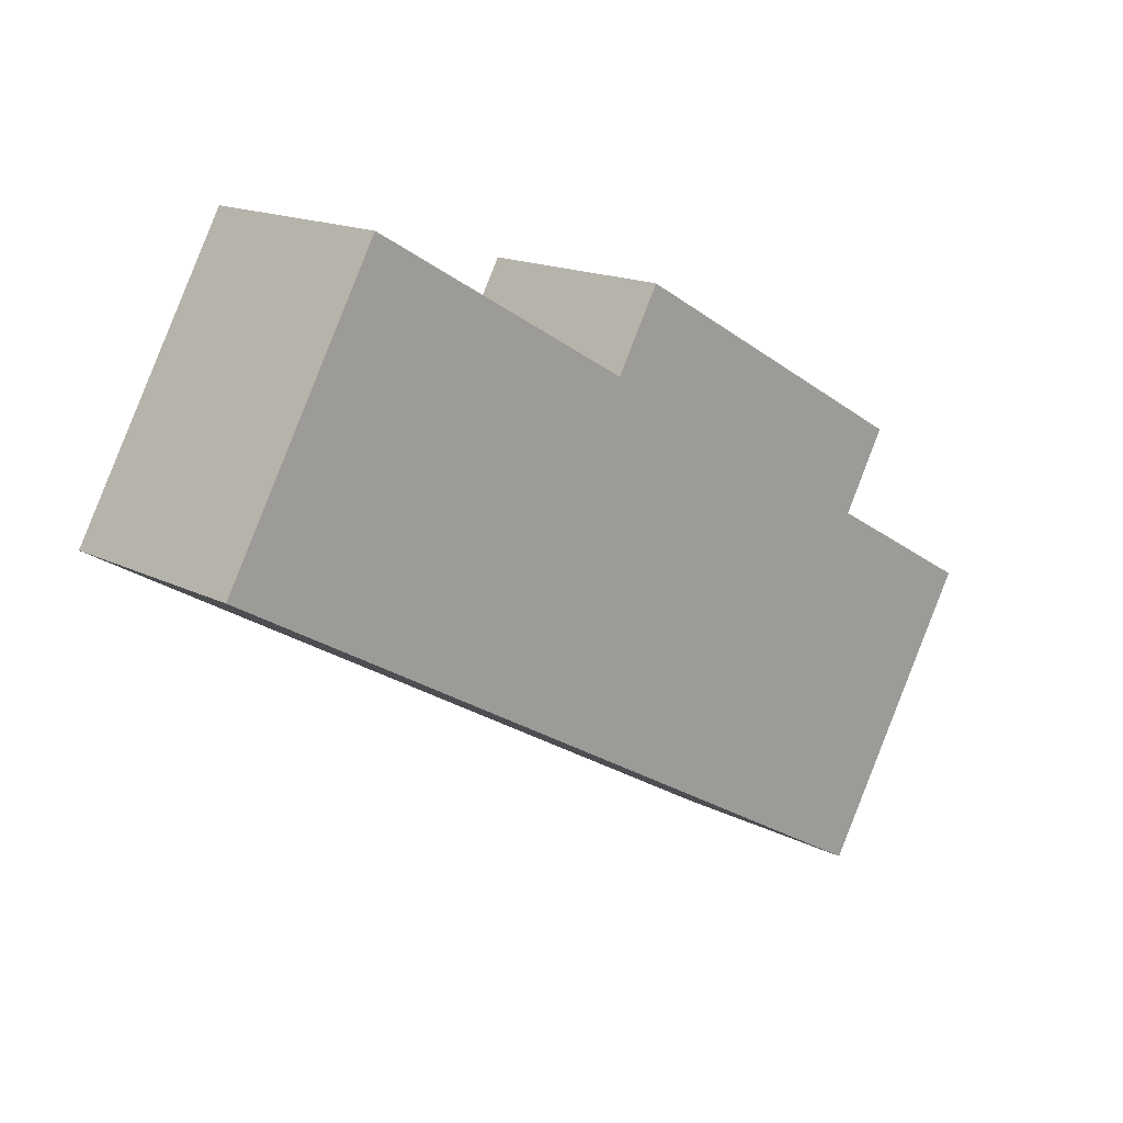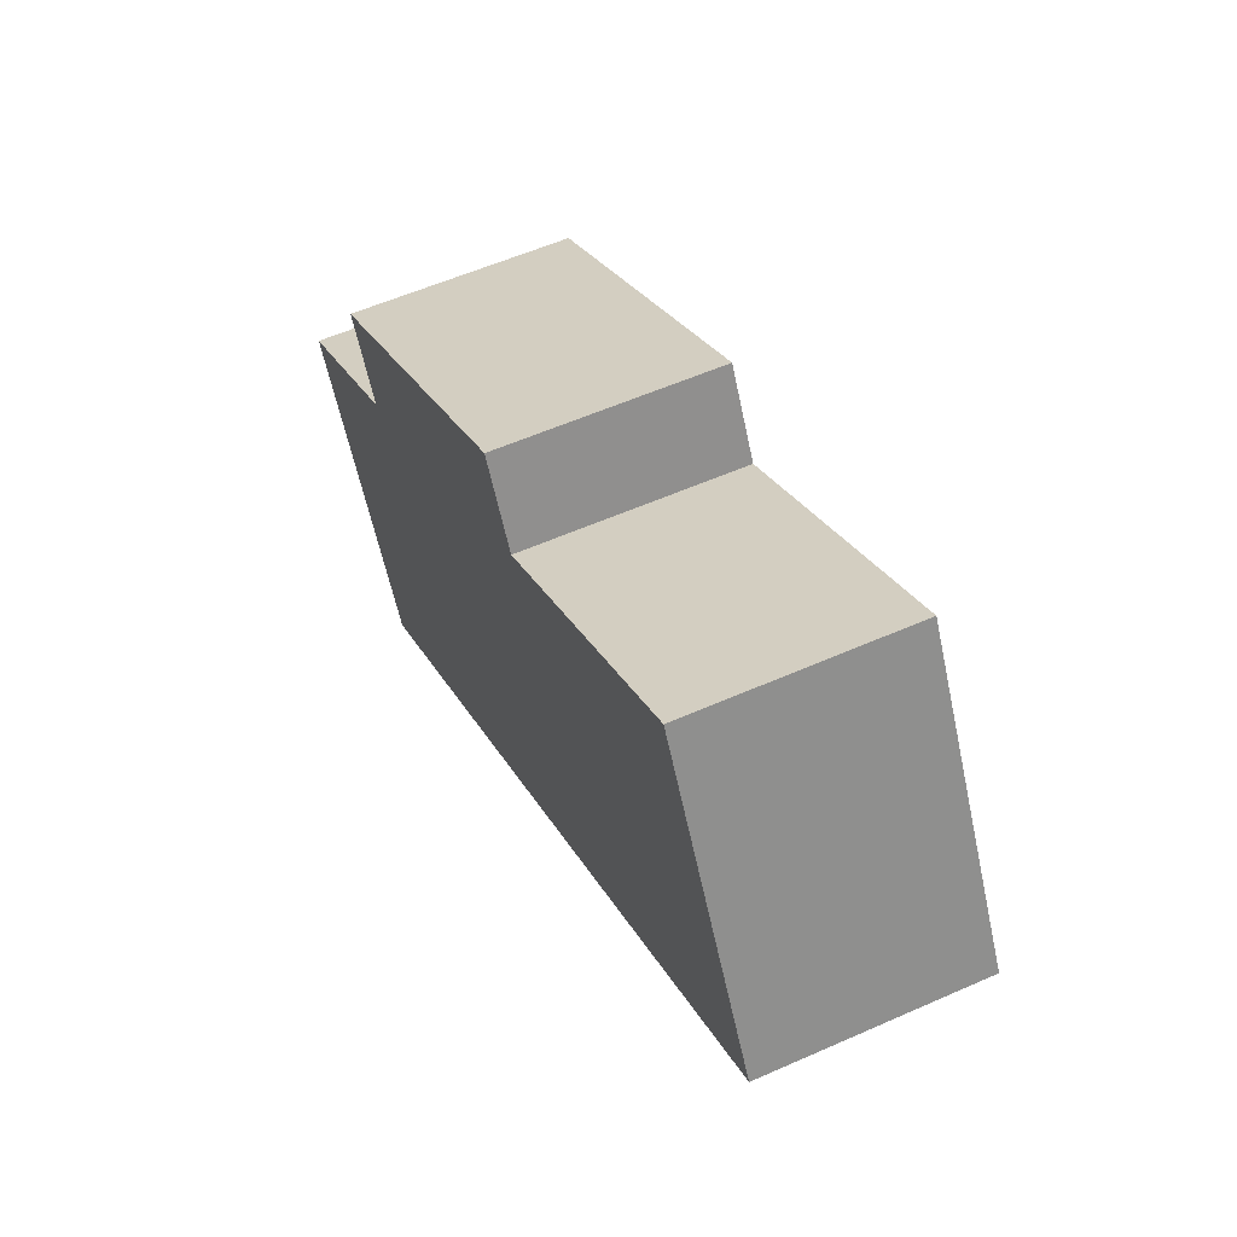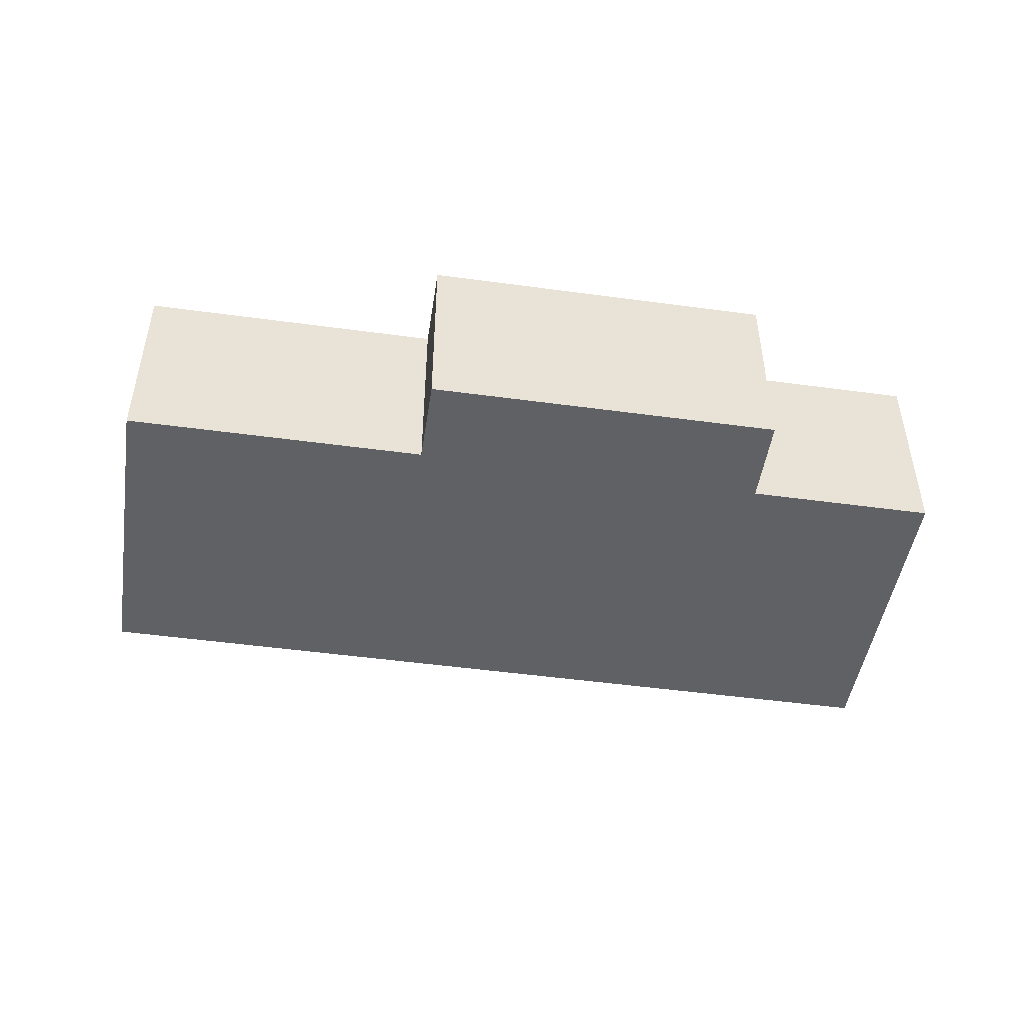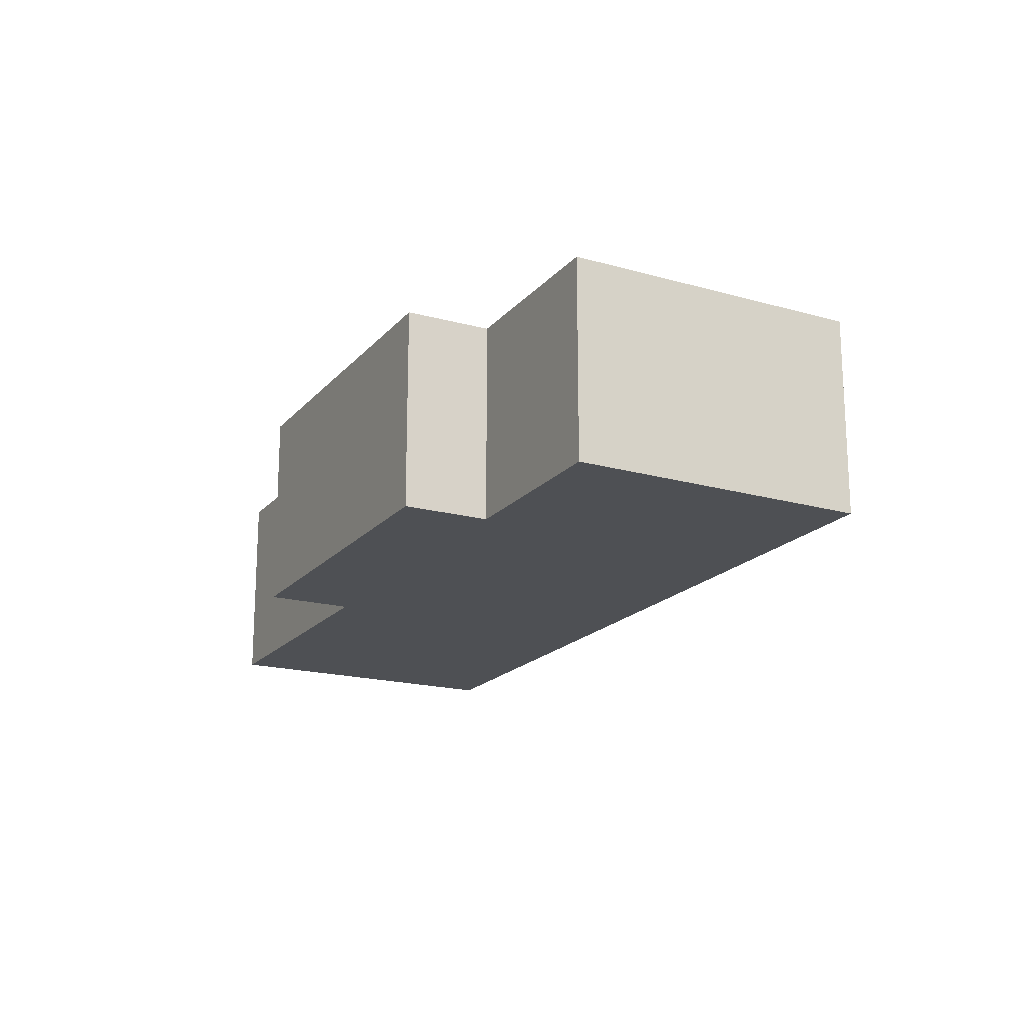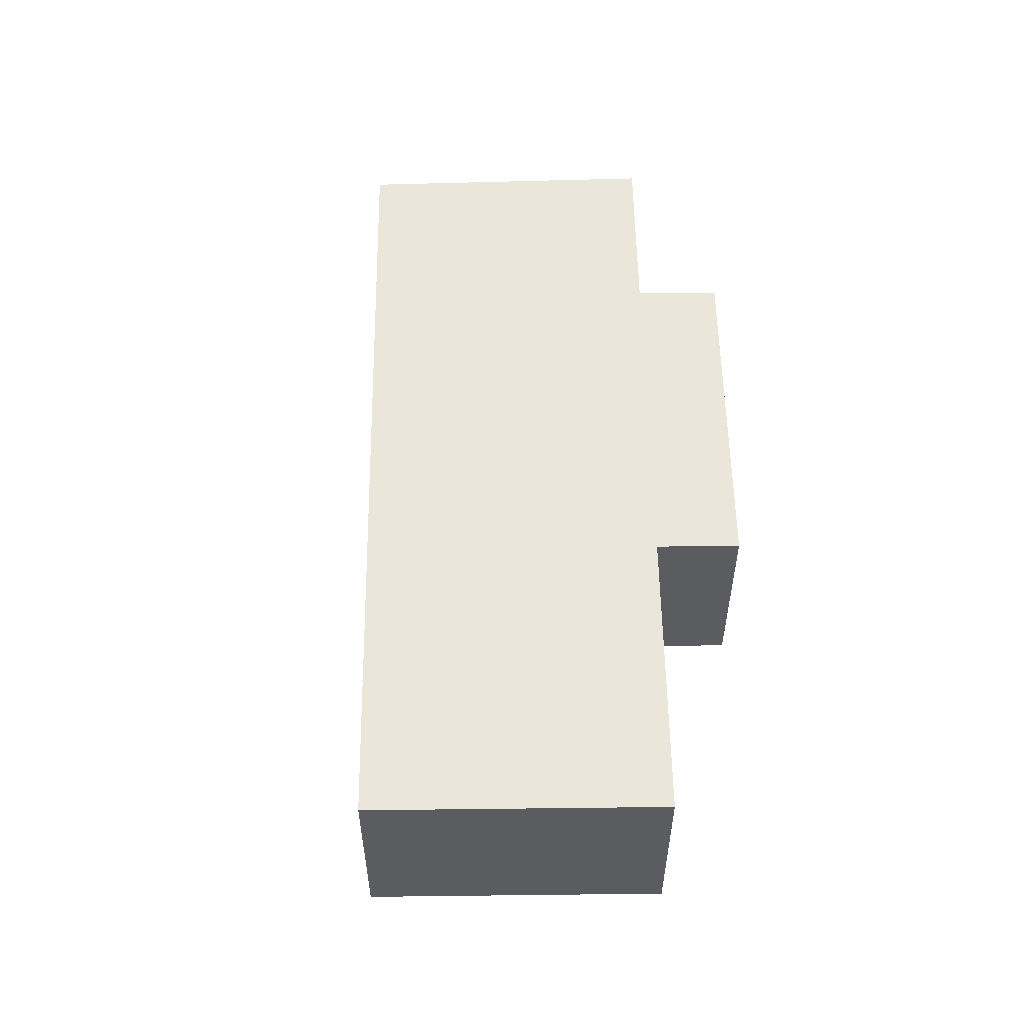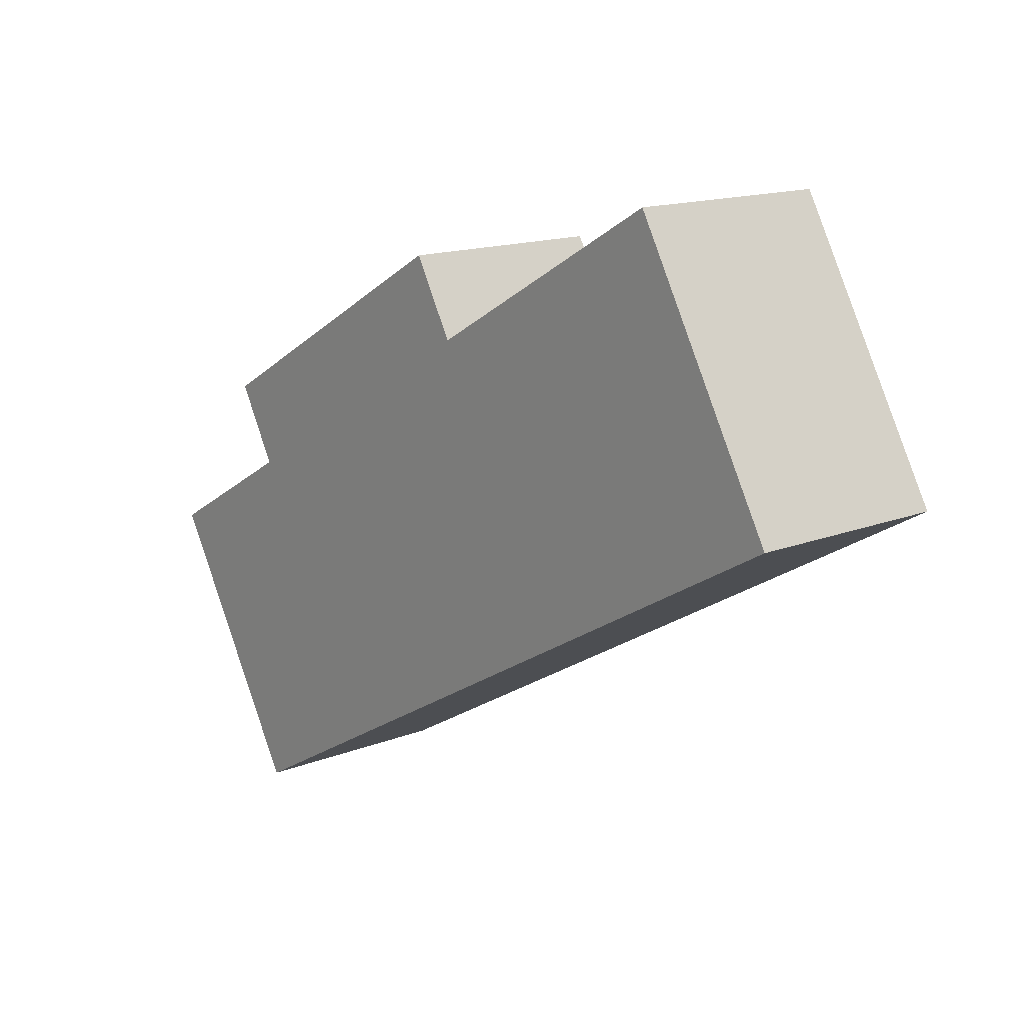
<metadata>
{"format":"obj","ext":"obj","renderer":"f3d","projection":"perspective","resolution":1024,"background":"white","views":[{"elev":15.9,"azim":-43.2,"up":"+Z"},{"elev":56.7,"azim":-114.8,"up":"+Z"},{"elev":-48.9,"azim":21.1,"up":"+Y"},{"elev":-18.6,"azim":92.2,"up":"+Y"},{"elev":55.0,"azim":-61.1,"up":"+Y"},{"elev":15.1,"azim":-129.9,"up":"+Z"}]}
</metadata>
<code>
v  7.254e-05 3.401 -0.0001076
v  12.14 4.245e-16 -6.933
v  0 0 0
v  12.14 3.401 -6.933
v  2.525 3.401 4.446
v  2.525 -2.722e-16 4.446
v  5.157 -1.804e-16 2.946
v  5.157 3.401 2.946
v  6.929 -1.185e-16 1.936
v  6.929 3.401 1.936
v  7.647 3.401 3.195
v  7.647 -1.956e-16 3.195
v  12.8 -1.588e-17 0.2594
v  12.8 3.401 0.2592
v  12.08 6.123e-17 -0.9999
v  12.08 3.401 -1
v  13.84 1.228e-16 -2.006
v  13.84 3.401 -2.006
v  14.77 1.553e-16 -2.535
v  14.77 3.401 -2.536
g defaultobject
f 1 2 3
f 2 1 4
f 5 3 6
f 3 5 1
f 7 5 6
f 5 7 8
f 9 8 7
f 8 9 10
f 11 9 12
f 9 11 10
f 13 11 12
f 11 13 14
f 15 14 13
f 14 15 16
f 17 16 15
f 16 17 18
f 19 18 17
f 18 19 20
f 2 20 19
f 20 2 4
f 3 7 6
f 7 3 2
f 7 2 9
f 9 2 12
f 12 2 15
f 15 2 17
f 17 2 19
f 13 12 15
f 5 4 1
f 4 5 8
f 4 8 10
f 4 10 11
f 4 11 16
f 16 11 14
f 4 18 20
f 18 4 16

</code>
